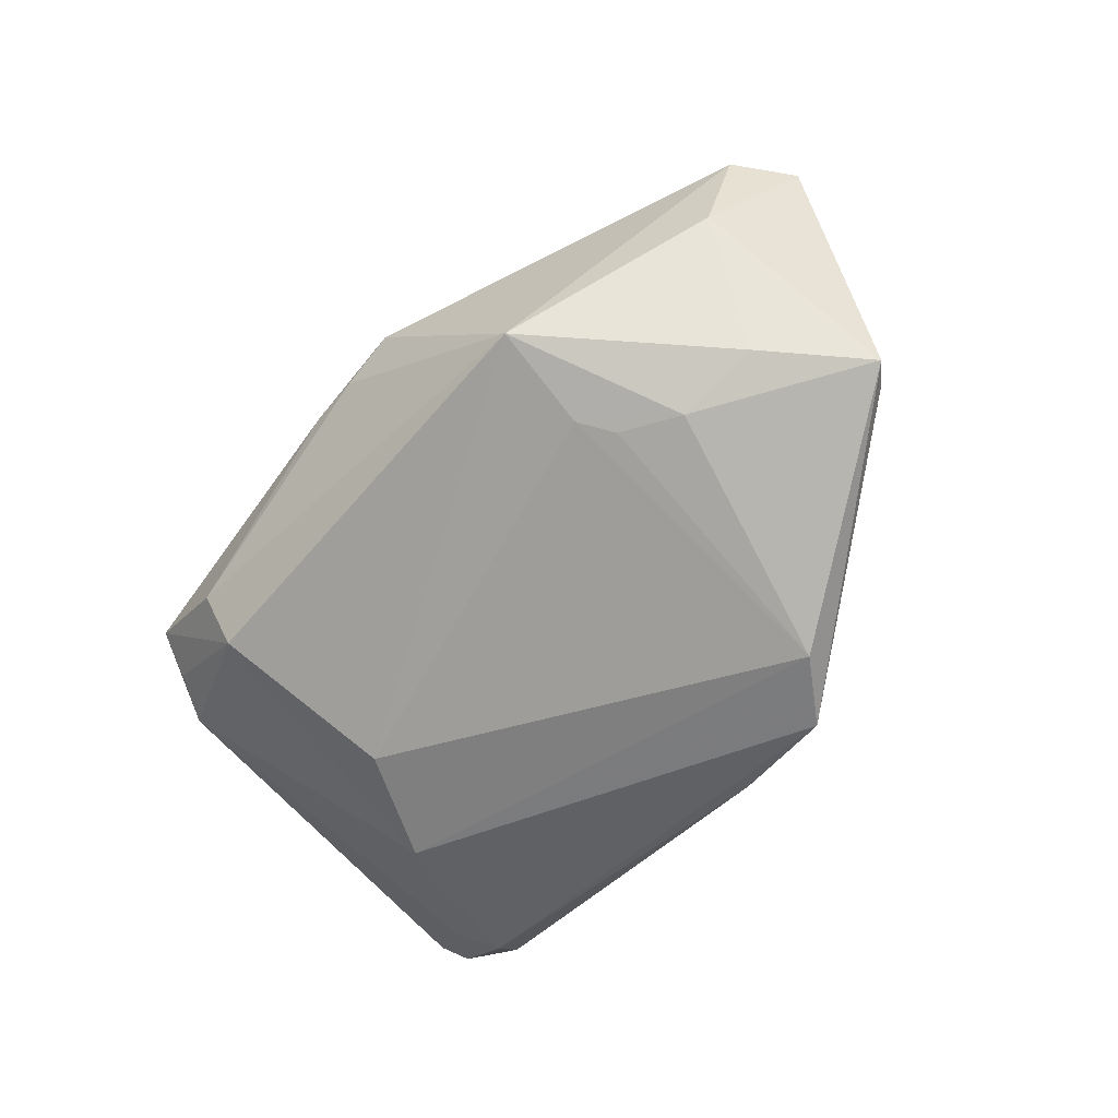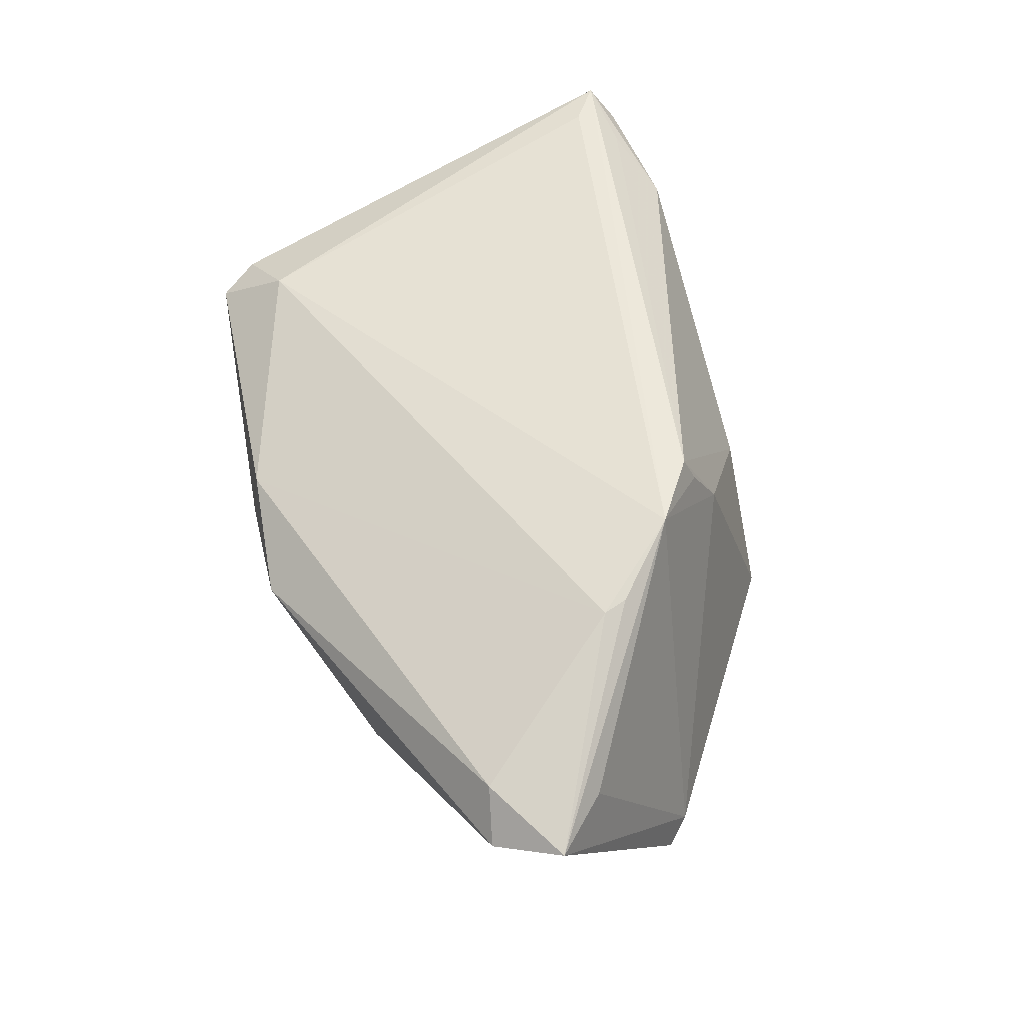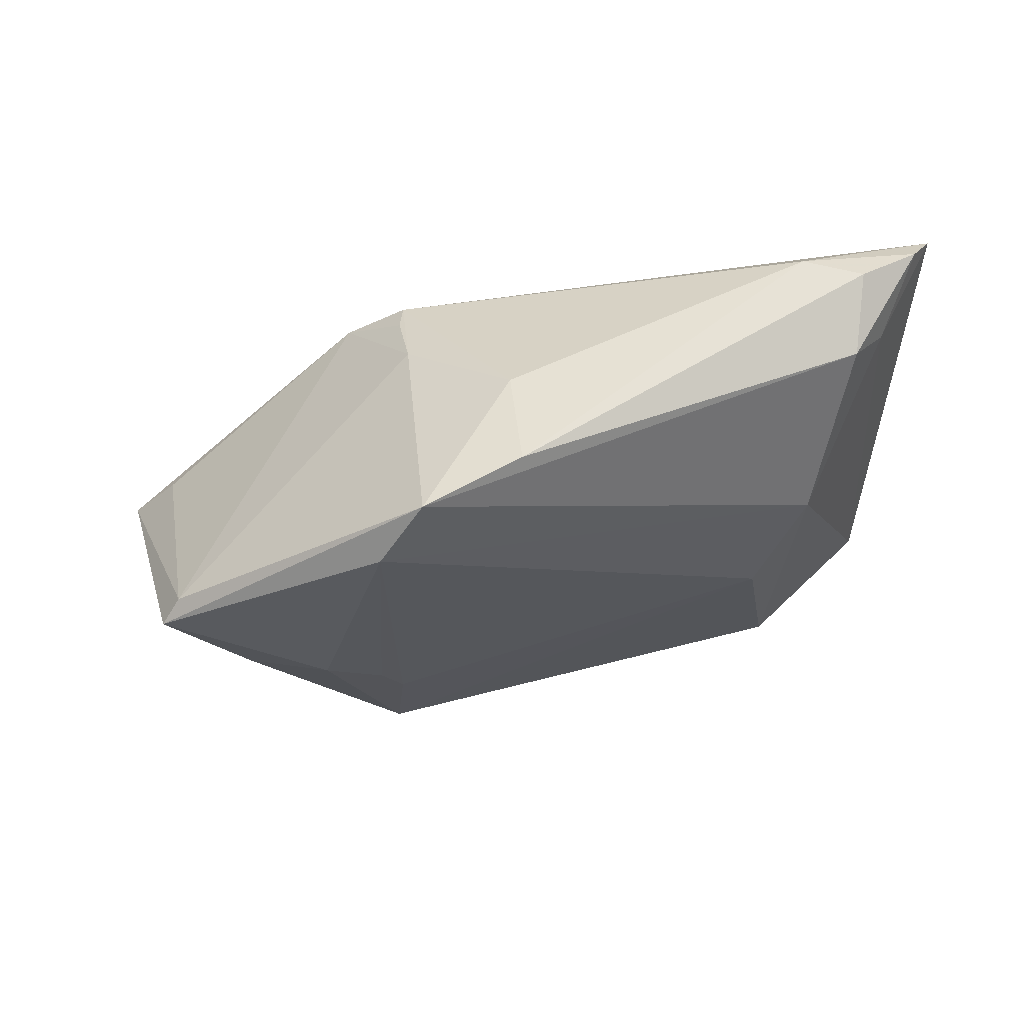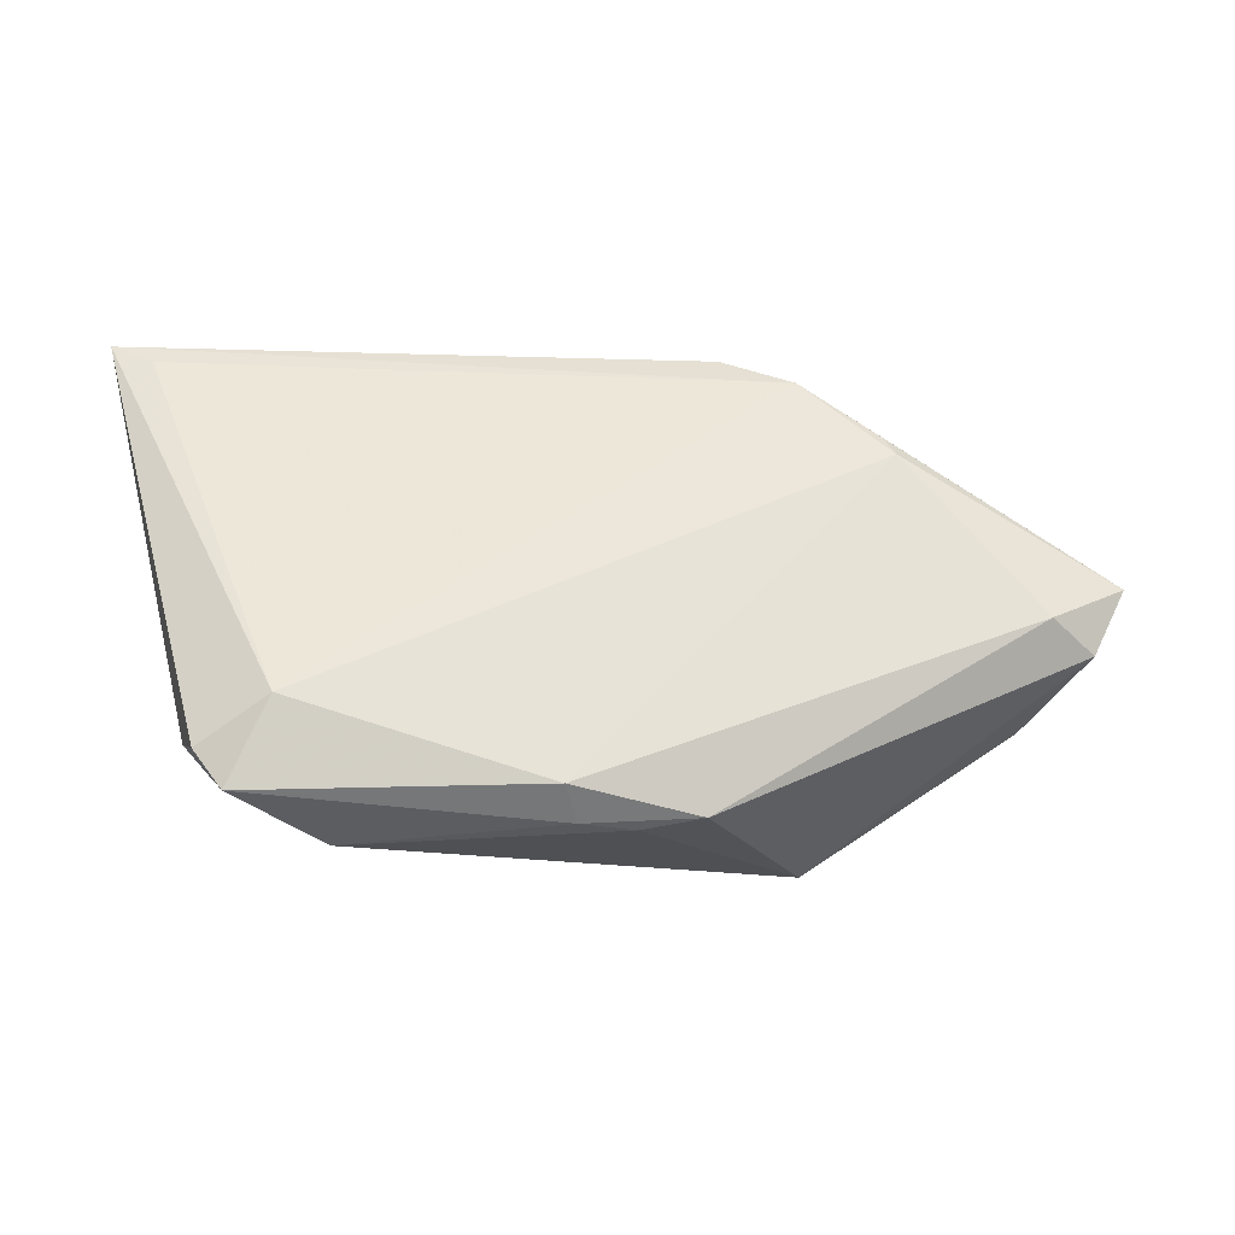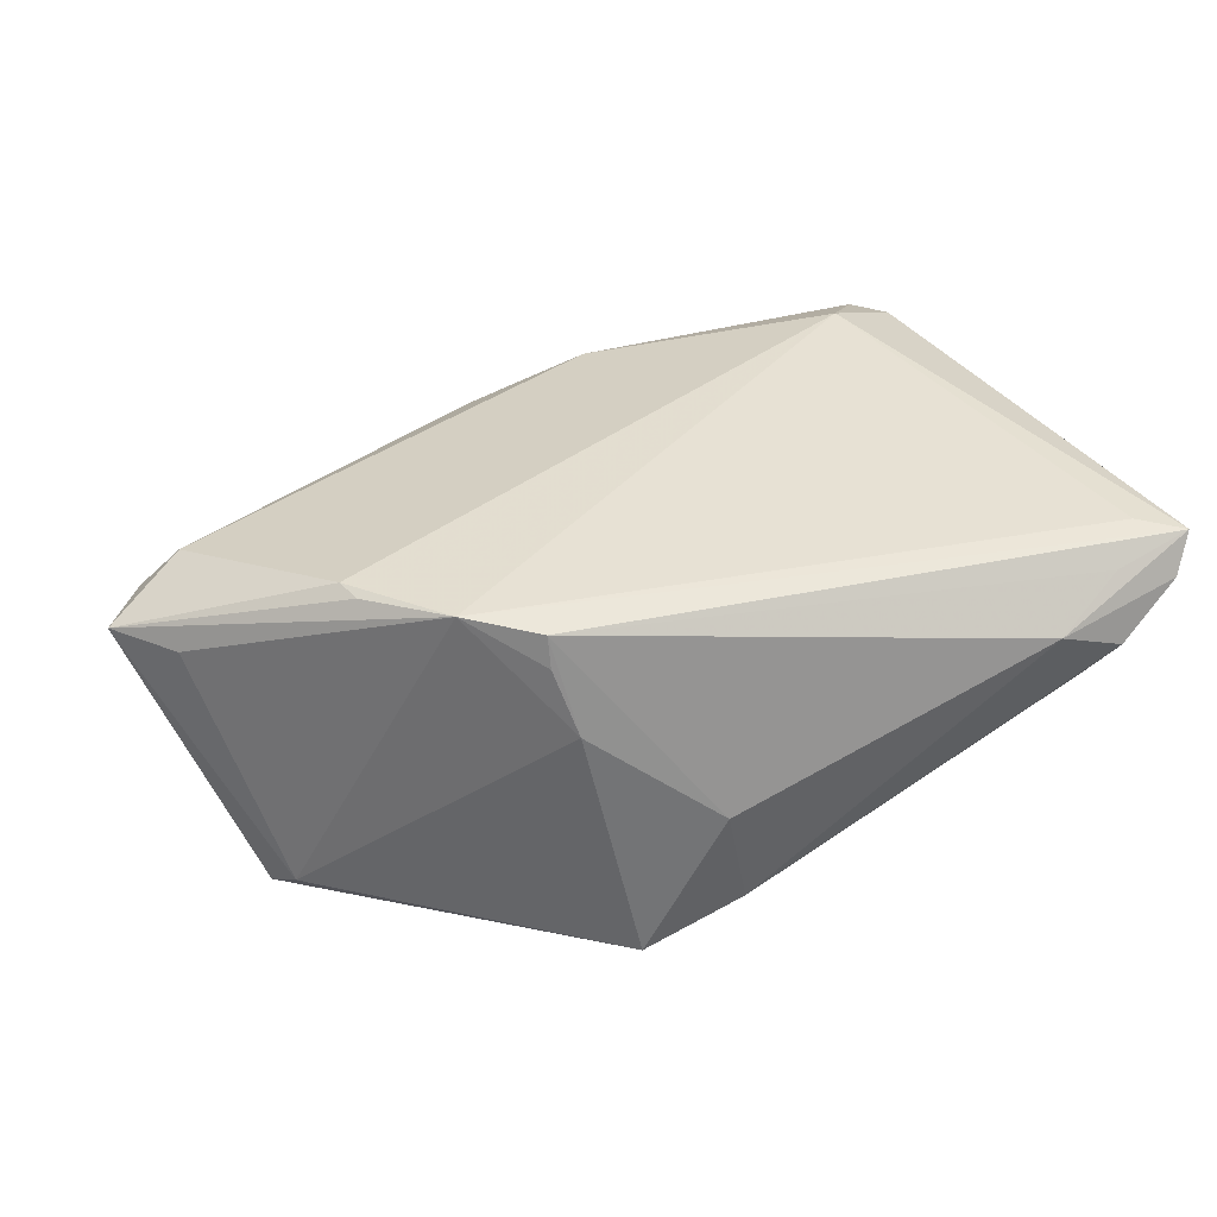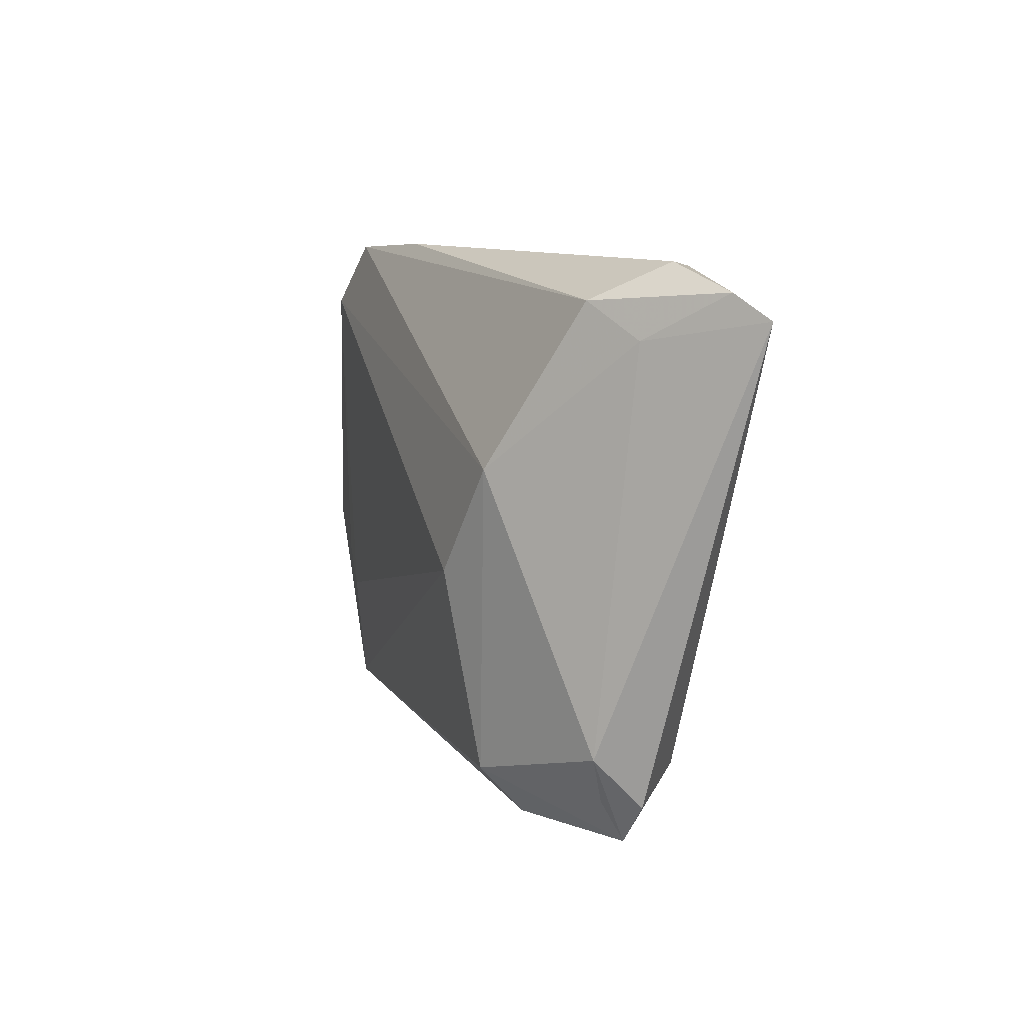
<metadata>
{"format":"obj","ext":"obj","renderer":"f3d","projection":"perspective","resolution":1024,"background":"white","views":[{"elev":-79.2,"azim":46.9,"up":"+Z"},{"elev":53.7,"azim":72.9,"up":"+Z"},{"elev":-29.7,"azim":-177.0,"up":"+Z"},{"elev":42.9,"azim":-6.7,"up":"+Z"},{"elev":48.9,"azim":159.2,"up":"+Z"},{"elev":10.1,"azim":-95.3,"up":"+Y"}]}
</metadata>
<code>
v -0.04972 -0.0195 0.004536
v -0.03905 -0.02327 0.01512
v 0.04622 0.008708 -0.02083
v -0.05181 0.02639 0.02226
v -0.0402 0.01208 -0.006965
v -0.04795 -0.02581 0.01038
v 0.04655 -0.01724 0.01088
v -0.04974 0.02739 0.009234
v -0.03952 0.03488 0.01629
v 0.05173 -0.01844 0.005429
v 0.04377 0.01148 -0.01856
v -0.001525 0.03364 3.638e-05
v 0.05018 -0.004198 0.008437
v -0.05681 0.02999 0.02226
v -0.04694 -0.02519 0.005781
v -0.05434 0.03289 0.01839
v -0.003148 0.0358 -0.01272
v 0.01875 -0.008104 -0.02123
v 0.03654 -0.003407 -0.02067
v 0.02578 -0.003915 -0.02226
v -0.04571 0.03153 0.00392
v -0.03582 -0.02422 -0.007074
v 0.01261 0.02488 0.0105
v 0.009056 0.03486 -0.01887
v -0.03459 -0.03005 -0.002003
v 0.02246 0.0135 0.02226
v 0.03111 0.005253 0.01993
v -0.0333 -0.0008928 -0.01112
v 0.04468 -0.01675 -0.007874
v 0.03219 0.00222 0.0198
v 0.01814 -0.02572 -0.01939
v -0.001934 -0.03519 0.001894
v 0.005439 -0.0358 0.003582
v 0.01623 -0.01263 -0.02057
v -0.009465 -0.03393 0.008791
v 0.05681 -0.01083 0.008114
v 0.01416 0.0191 0.02193
v 0.01439 0.02076 0.01817
v -0.04766 0.03108 0.02032
v -0.04494 -0.03068 0.008676
v -0.04695 0.0358 0.01326
v -0.008354 -0.03496 0.003525
v 0.01495 0.02725 -0.02219
f 36 30 7
f 28 5 43
f 22 5 28
f 43 34 28
f 28 31 22
f 28 34 31
f 8 21 5
f 22 15 1
f 1 5 22
f 1 8 5
f 14 8 1
f 33 31 10
f 10 7 33
f 36 7 10
f 24 3 43
f 43 5 24
f 5 21 24
f 32 31 33
f 22 31 25
f 31 32 25
f 31 34 20
f 43 3 20
f 4 26 14
f 2 4 14
f 30 26 2
f 26 4 2
f 29 10 31
f 29 3 36
f 36 10 29
f 27 30 36
f 36 26 27
f 27 26 30
f 13 26 36
f 3 24 11
f 26 13 11
f 36 3 11
f 11 13 36
f 14 26 37
f 37 26 38
f 42 25 32
f 42 32 33
f 31 20 19
f 19 20 3
f 19 29 31
f 3 29 19
f 18 34 43
f 43 20 18
f 18 20 34
f 38 26 23
f 26 11 23
f 23 11 24
f 23 37 38
f 14 37 39
f 39 9 14
f 37 9 39
f 6 2 14
f 14 1 6
f 35 42 33
f 35 7 30
f 30 2 35
f 33 7 35
f 12 23 24
f 12 9 37
f 37 23 12
f 14 9 16
f 9 41 16
f 16 8 14
f 16 41 21
f 21 8 16
f 2 6 40
f 40 35 2
f 42 35 40
f 25 42 40
f 40 15 22
f 22 25 40
f 40 1 15
f 40 6 1
f 17 12 24
f 17 41 9
f 9 12 17
f 17 24 21
f 21 41 17

</code>
